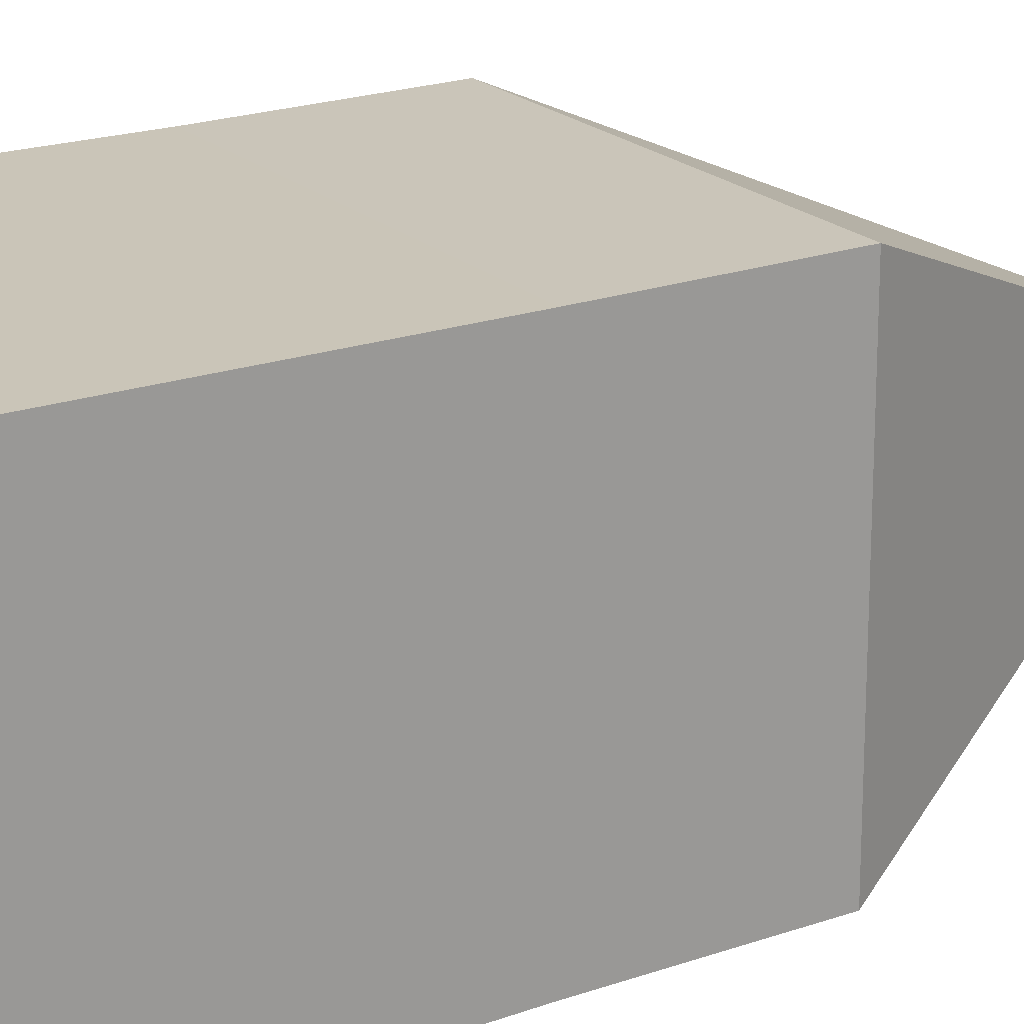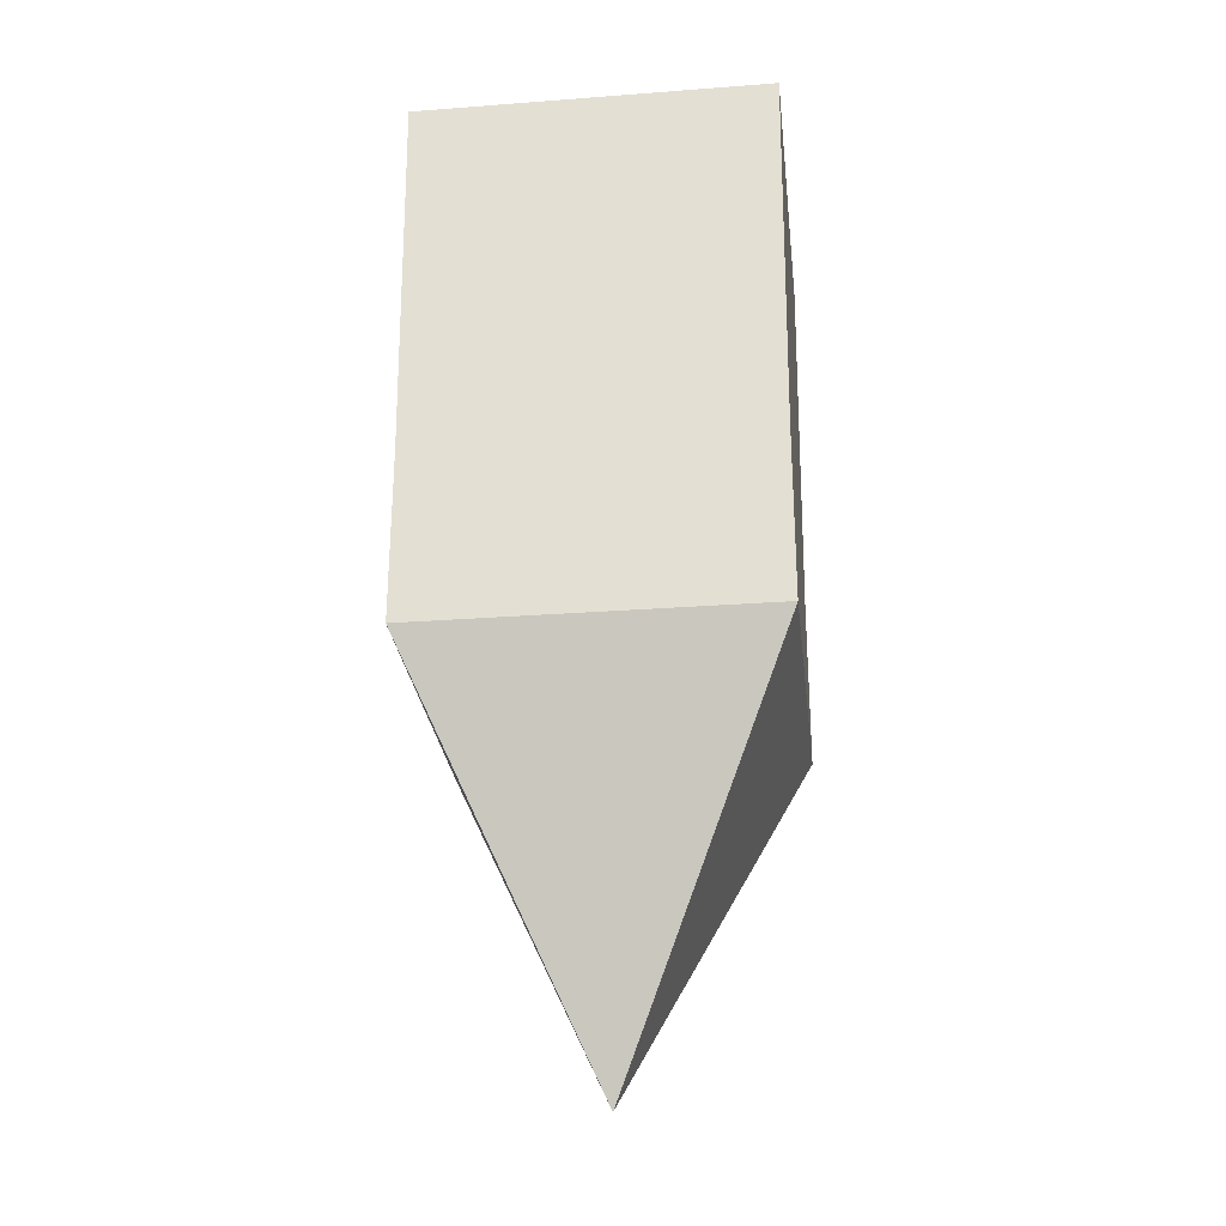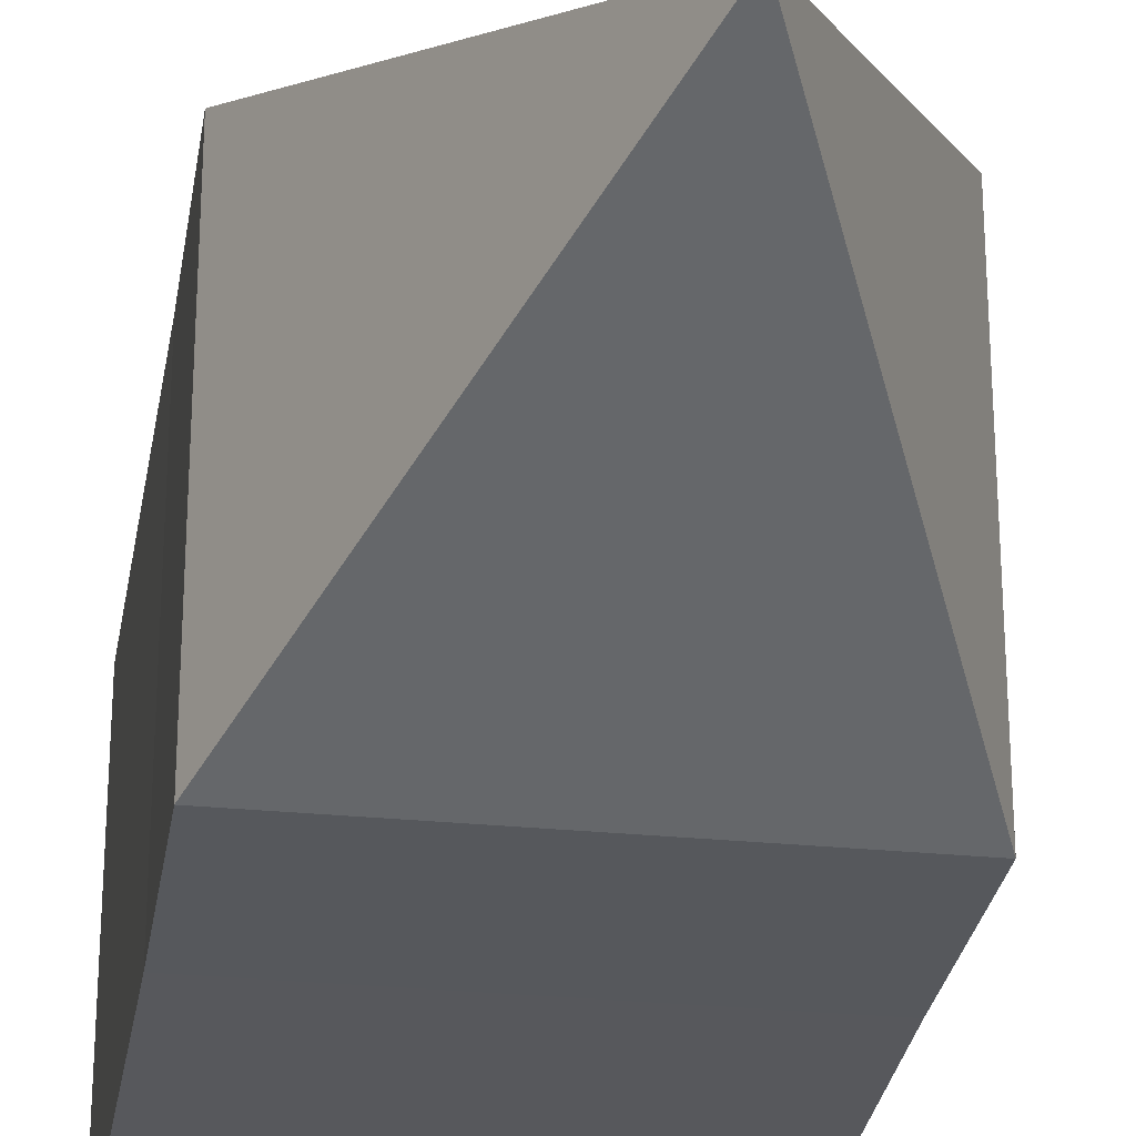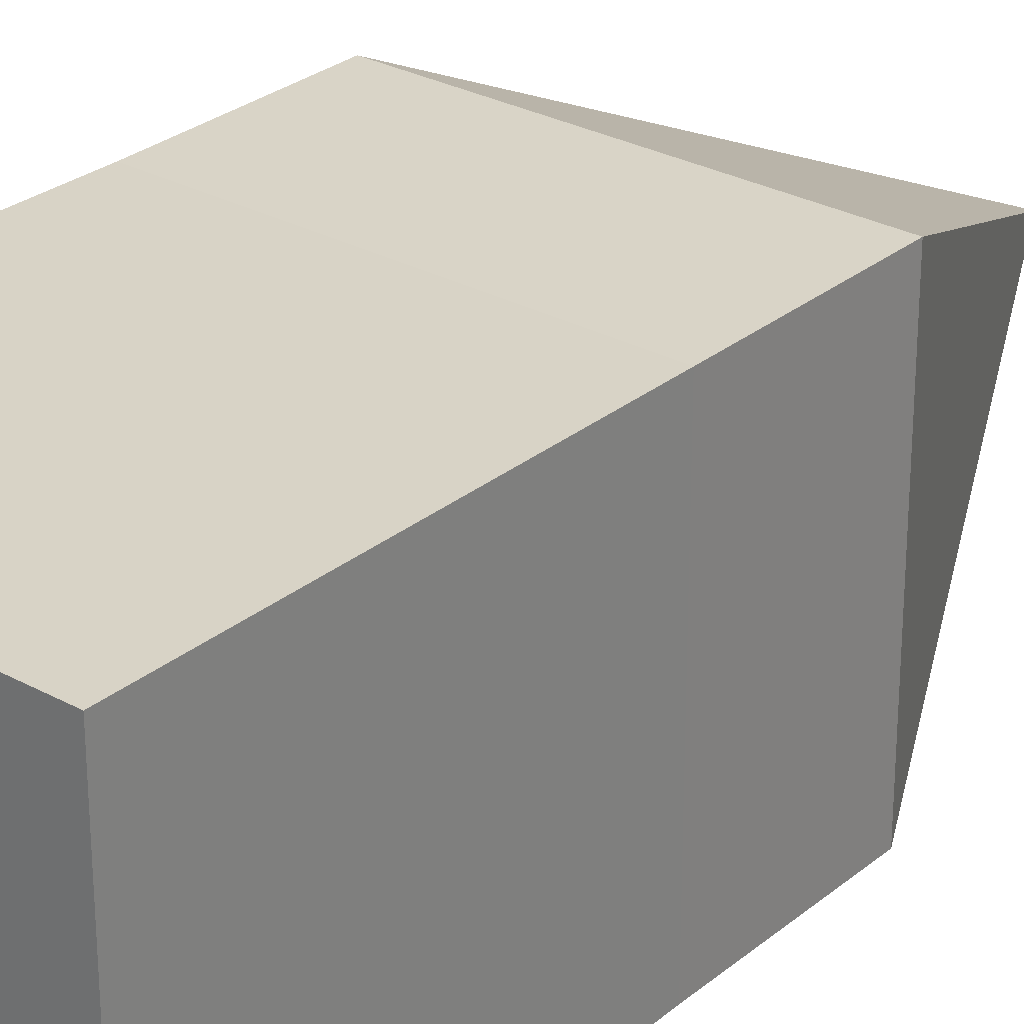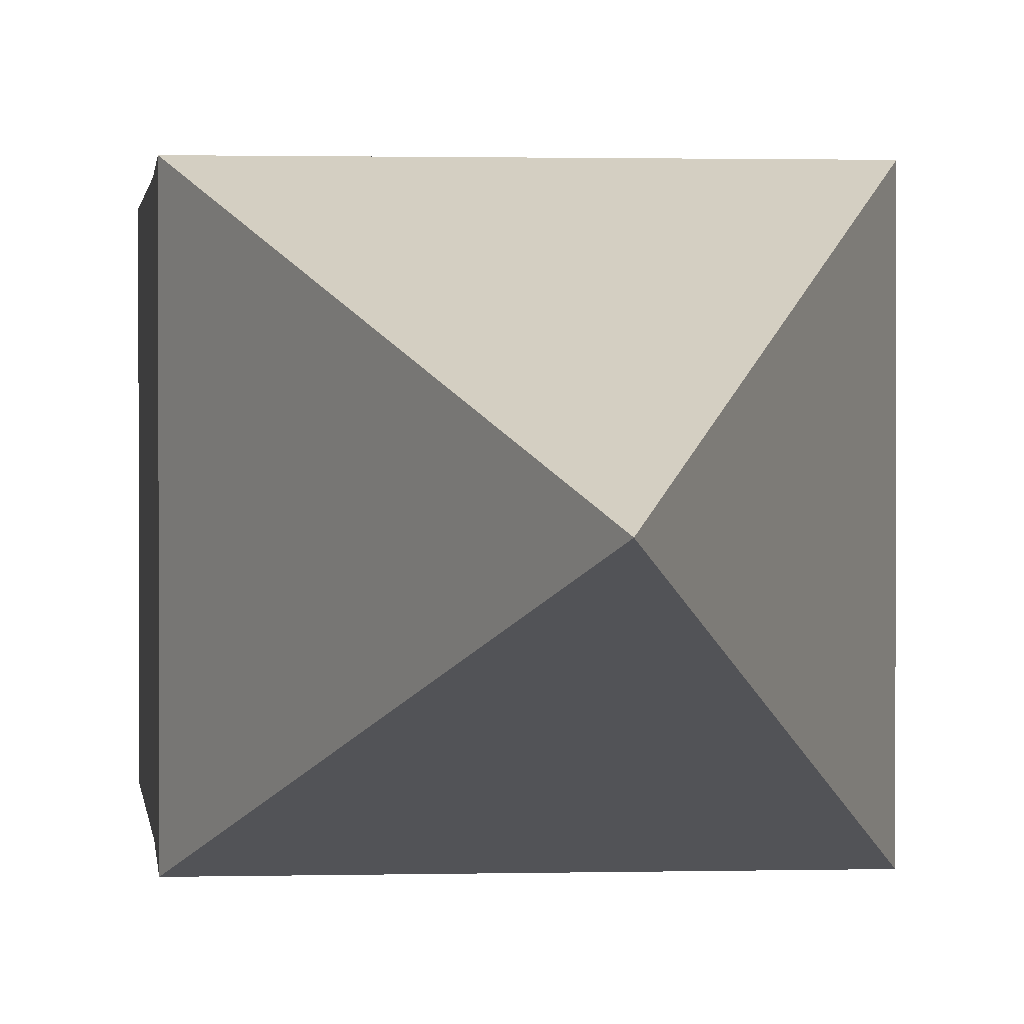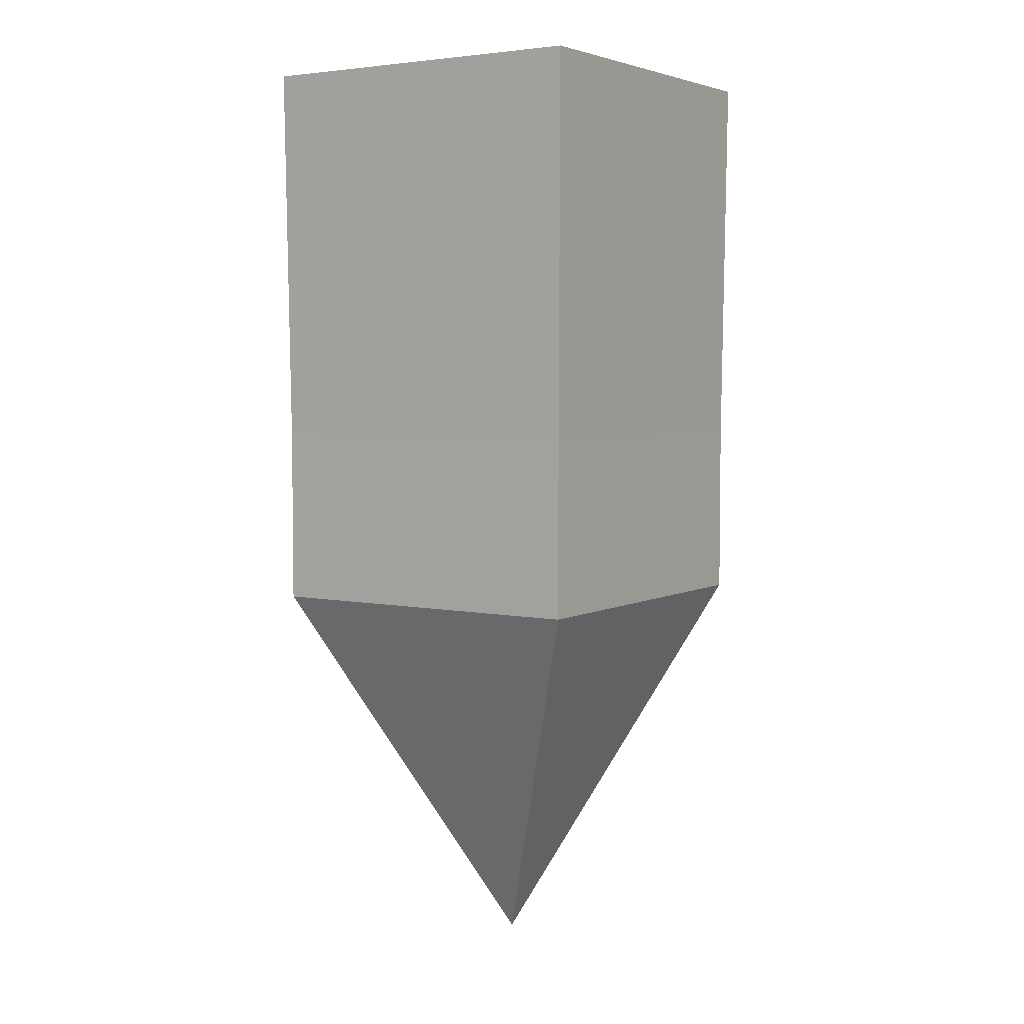
<metadata>
{"format":"obj","ext":"obj","renderer":"f3d","projection":"perspective","resolution":1024,"background":"white","views":[{"elev":20.7,"azim":-122.7,"up":"+Z"},{"elev":-27.8,"azim":-173.4,"up":"+Y"},{"elev":-28.0,"azim":-8.7,"up":"+Z"},{"elev":28.4,"azim":-140.5,"up":"+Z"},{"elev":1.2,"azim":-5.7,"up":"+Z"},{"elev":4.5,"azim":123.2,"up":"+Y"}]}
</metadata>
<code>
v -0.1827 0.9385 -0.1764
v 0.1827 0.9385 -0.1764
v -0.1788 0.5499 -0.1726
v 0.1788 0.5499 -0.1726
v -0.1788 0.3707 -0.1726
v 0.1788 0.3707 -0.1726
v 0 -0.01789 0
v -0.1788 0.3707 0.1726
v 0.1788 0.3707 0.1726
v -0.1788 0.5499 0.1726
v 0.1788 0.5499 0.1726
v -0.1827 0.9385 0.1764
v 0.1827 0.9385 0.1764
f 1 2 3
f 3 2 4
f 3 4 5
f 5 4 6
f 5 6 7
f 7 9 8
f 8 9 10
f 10 9 11
f 10 11 12
f 12 11 13
f 12 13 1
f 1 13 2
f 2 13 4
f 4 13 11
f 4 11 6
f 6 11 9
f 6 9 7
f 12 1 10
f 10 1 3
f 10 3 8
f 8 3 5
f 8 5 7

</code>
